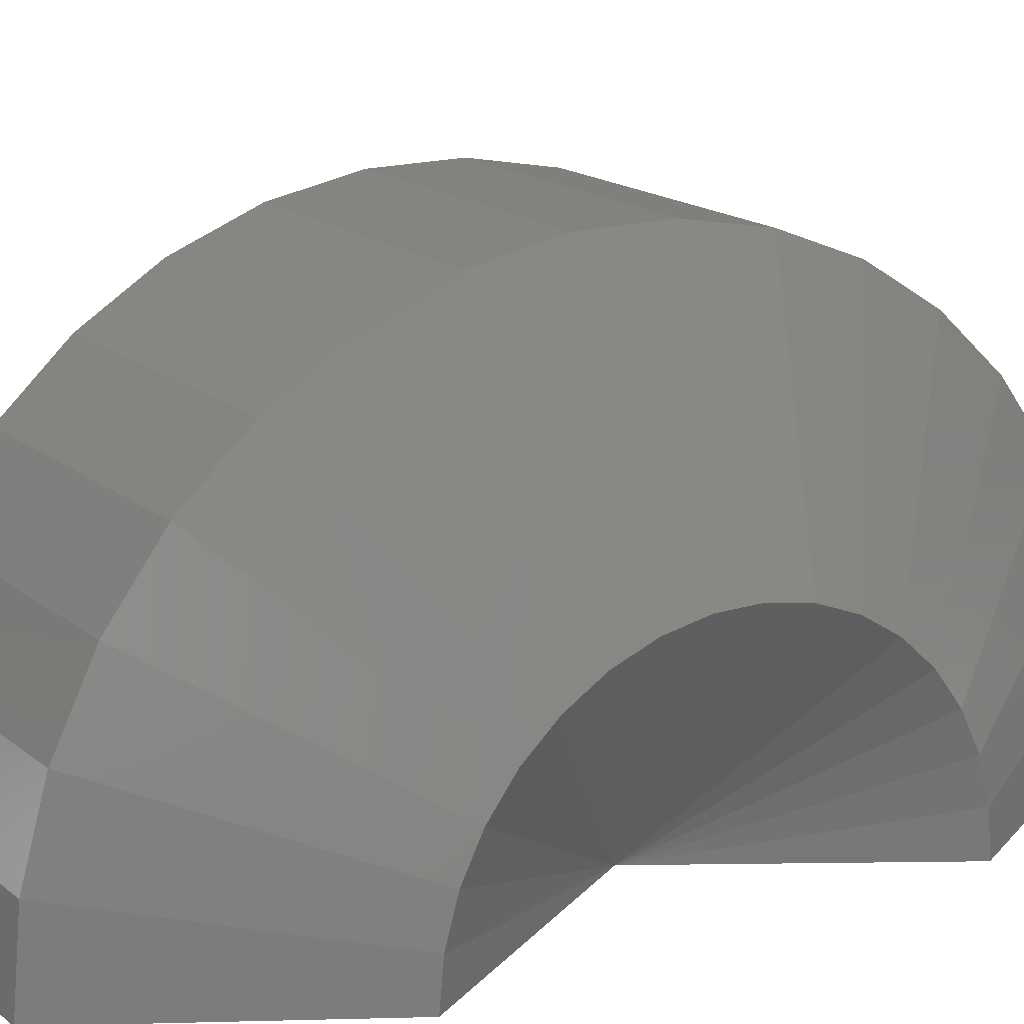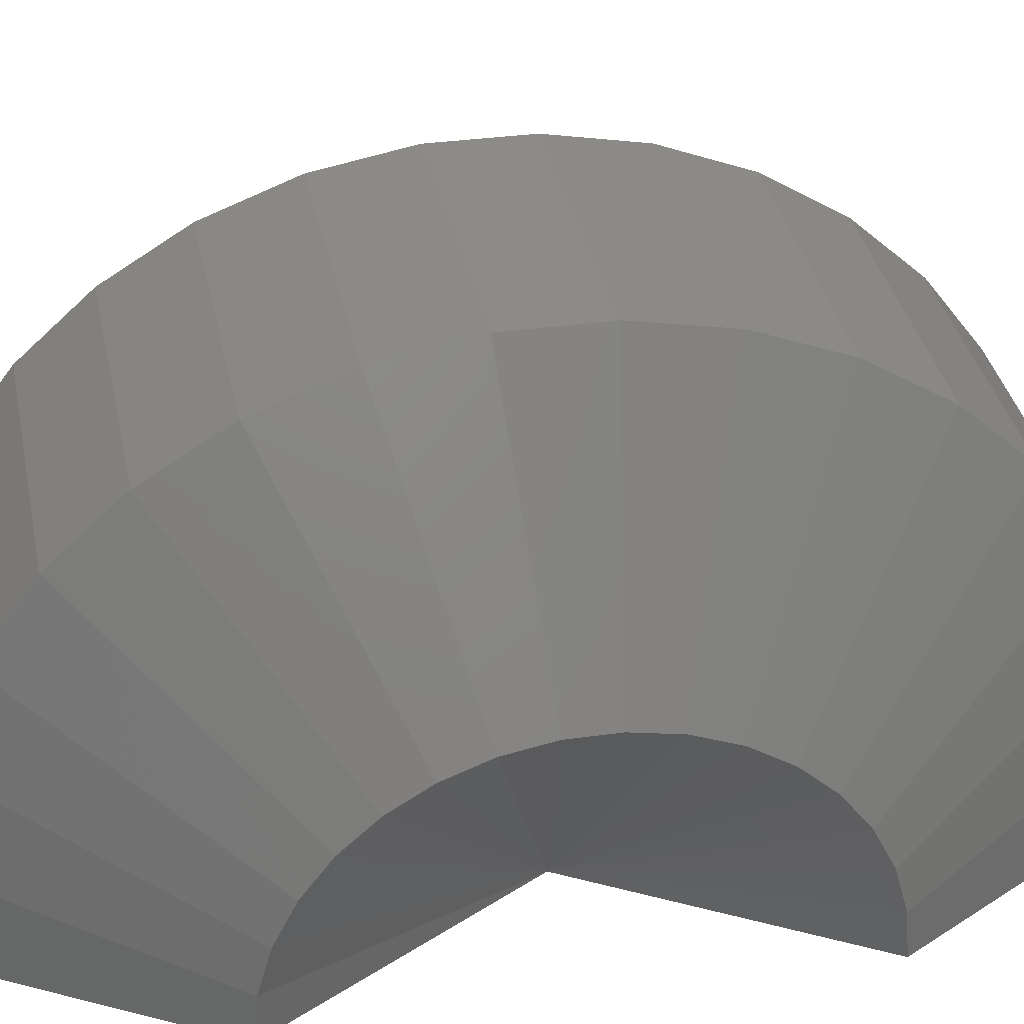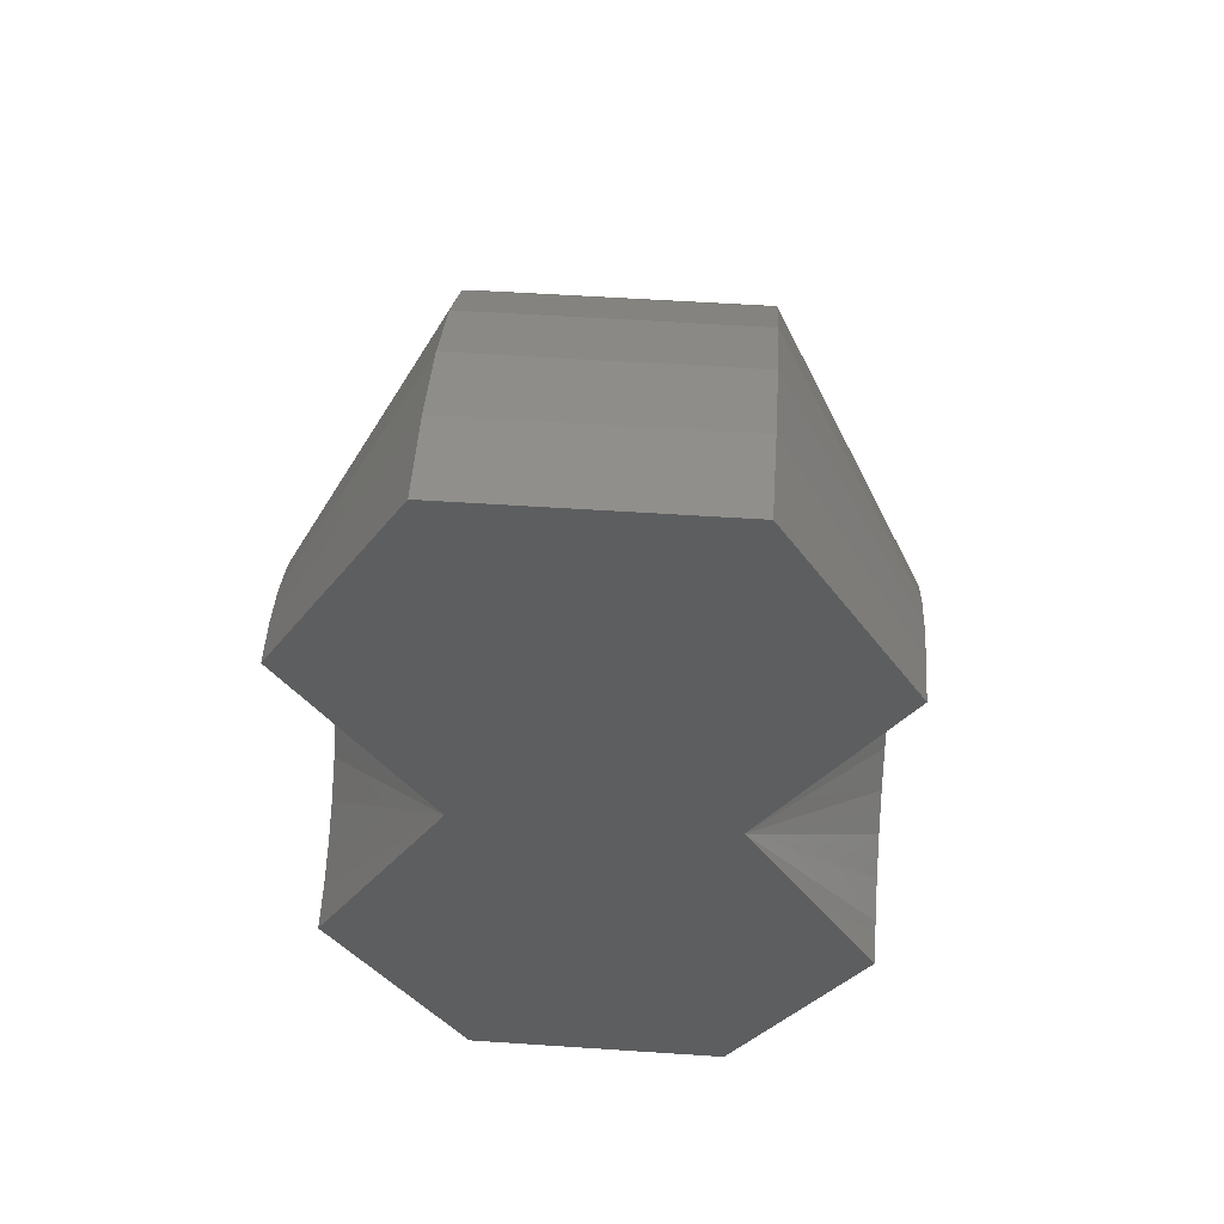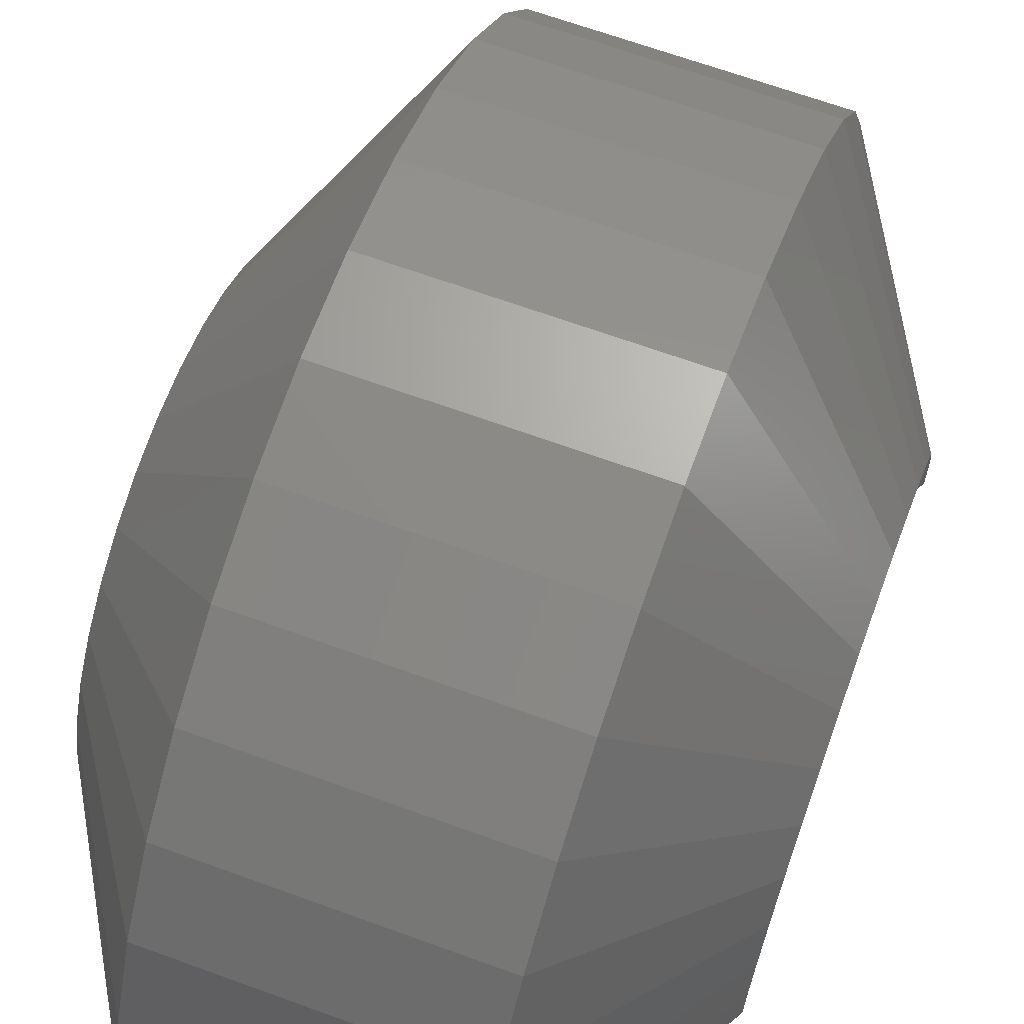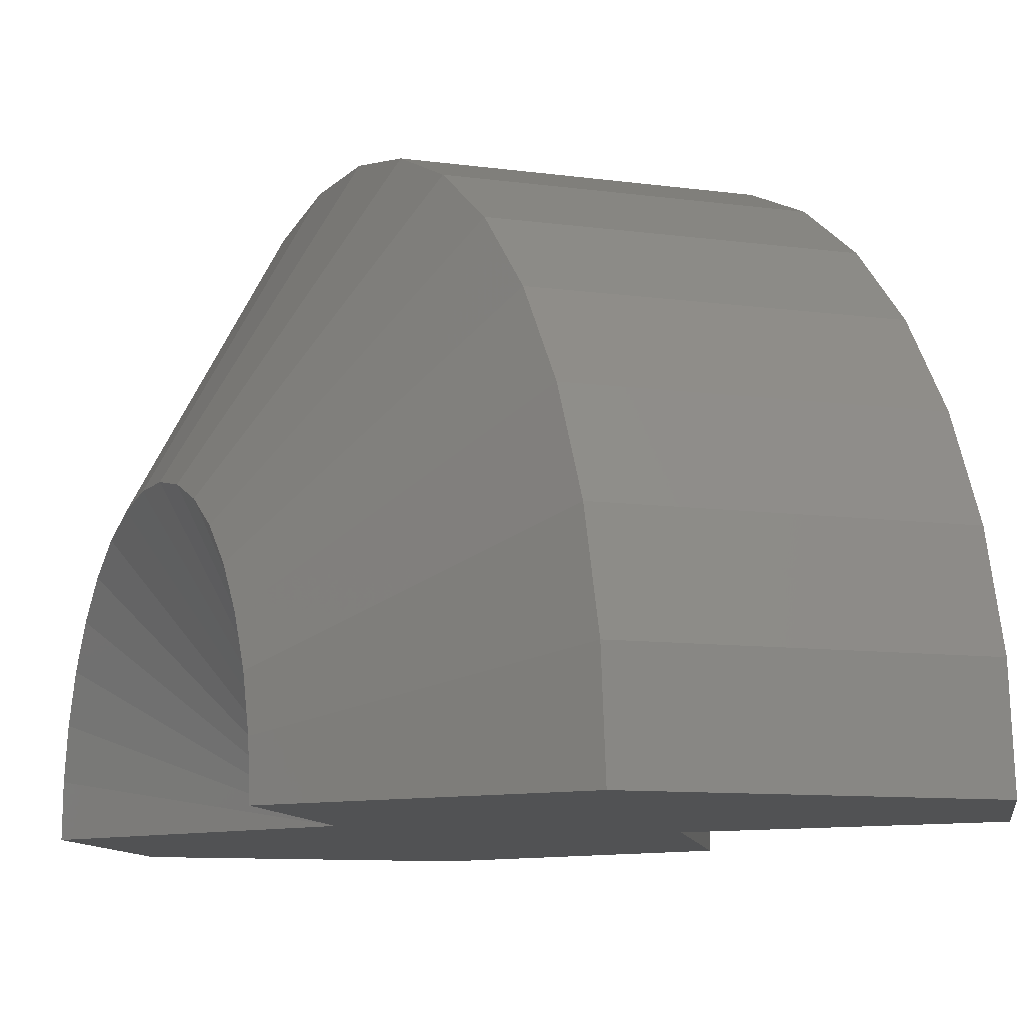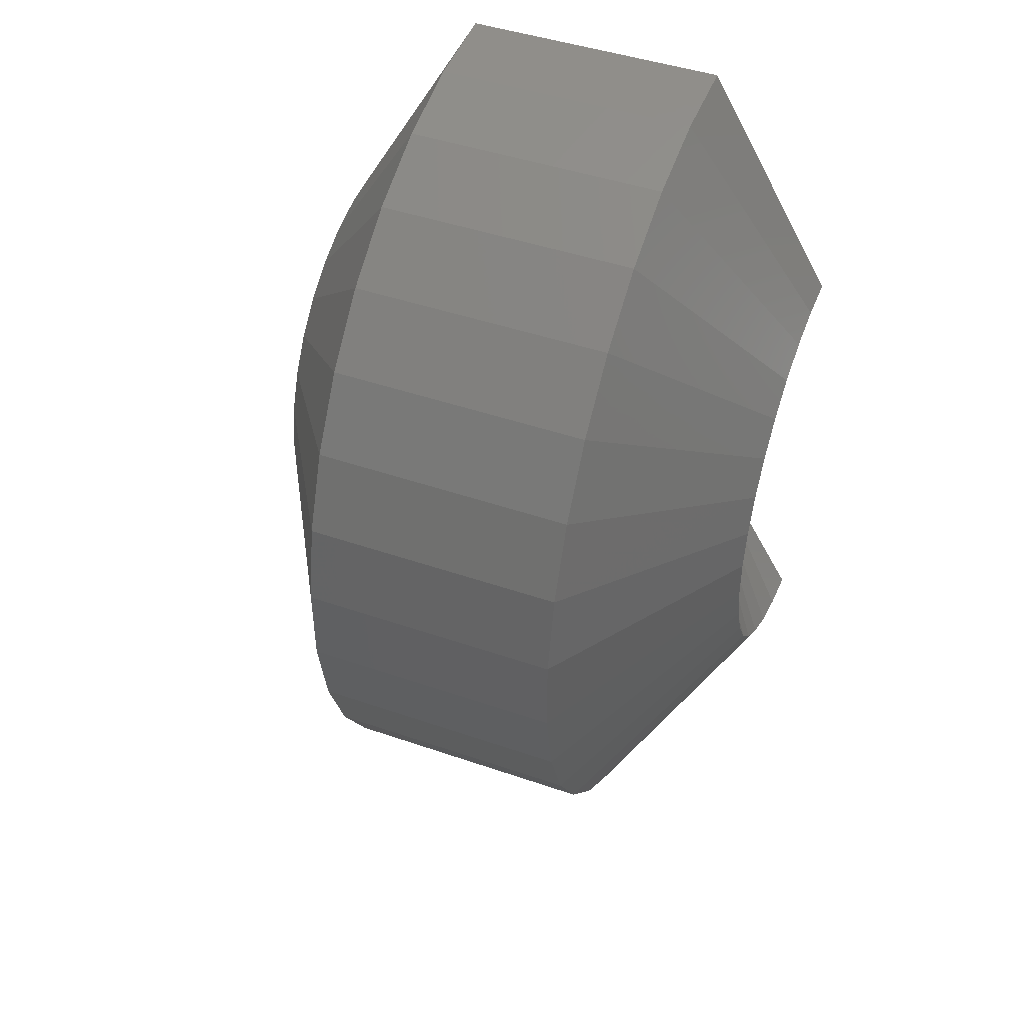
<metadata>
{"format":"stl","ext":"stl","renderer":"f3d","projection":"perspective","resolution":1024,"background":"white","views":[{"elev":17.0,"azim":-123.3,"up":"+Z"},{"elev":34.3,"azim":-101.1,"up":"+Z"},{"elev":55.6,"azim":-176.0,"up":"+Y"},{"elev":66.5,"azim":-159.9,"up":"+Z"},{"elev":-8.4,"azim":157.7,"up":"+Z"},{"elev":44.8,"azim":21.9,"up":"+Y"}]}
</metadata>
<code>
# stl→obj: 74 verts, 144 faces
v 0.3711 -1.942 -0.01595
v -0.3711 -1.942 -0.01595
v 0.75 -1.295 -0.007975
v -0.75 -1.295 -0.007975
v 0.3711 -0.6474 0
v -0.3711 -0.6474 0
v 0.3711 0.6474 0
v 0.75 -5.551e-17 0
v -0.3711 0.6474 0
v -0.75 0 0
v -0.75 -0.2591 0.518
v -0.3711 0.1291 1.036
v -0.75 -0.1702 0.4375
v -0.3711 0.3069 0.875
v -0.75 -0.09771 0.342
v -0.3711 0.452 0.684
v -0.75 -0.04405 0.2347
v -0.3711 0.5593 0.4695
v -0.75 -0.01111 0.1194
v -0.3711 0.6252 0.2388
v -0.3711 -1.437 1.026
v -0.75 -1.042 0.5132
v -0.3711 -1.612 0.8632
v -0.75 -1.13 0.4316
v -0.3711 -1.755 0.6704
v -0.75 -1.201 0.3352
v -0.3711 -1.86 0.4546
v -0.75 -1.254 0.2273
v -0.3711 -1.923 0.2231
v -0.75 -1.285 0.1116
v -0.3711 -0.0753 1.161
v -0.75 -0.3613 0.5807
v -0.3711 -0.2994 1.247
v -0.75 -0.4734 0.6235
v -0.3711 -0.5354 1.29
v -0.75 -0.5914 0.6449
v -0.3711 -0.7752 1.288
v -0.75 -0.9405 0.5772
v -0.3711 -1.234 1.154
v -0.75 -0.829 0.6214
v -0.3711 -1.011 1.243
v -0.75 -0.7113 0.6442
v 0.3711 -1.923 0.2231
v 0.3711 -1.86 0.4546
v 0.3711 -1.755 0.6704
v 0.3711 -1.612 0.8632
v 0.3711 -1.437 1.026
v 0.3711 -1.234 1.154
v 0.3711 -1.011 1.243
v 0.3711 -0.7752 1.288
v 0.3711 -0.5354 1.29
v 0.3711 -0.2994 1.247
v 0.3711 -0.0753 1.161
v 0.3711 0.1291 1.036
v 0.3711 0.3069 0.875
v 0.3711 0.452 0.684
v 0.3711 0.5593 0.4695
v 0.3711 0.6252 0.2388
v 0.75 -0.2591 0.518
v 0.75 -0.1702 0.4375
v 0.75 -0.09771 0.342
v 0.75 -0.04405 0.2347
v 0.75 -0.01111 0.1194
v 0.75 -1.042 0.5132
v 0.75 -1.13 0.4316
v 0.75 -1.201 0.3352
v 0.75 -1.254 0.2273
v 0.75 -1.285 0.1116
v 0.75 -0.9405 0.5772
v 0.75 -0.829 0.6214
v 0.75 -0.7113 0.6442
v 0.75 -0.3613 0.5807
v 0.75 -0.4734 0.6235
v 0.75 -0.5914 0.6449
f 1 2 3
f 3 2 4
f 3 4 5
f 5 4 6
f 7 8 9
f 9 8 10
f 8 5 10
f 10 5 6
f 11 12 13
f 13 12 14
f 13 14 15
f 15 14 16
f 15 16 17
f 17 16 18
f 17 18 19
f 19 18 20
f 19 20 10
f 10 20 9
f 21 22 23
f 23 22 24
f 23 24 25
f 25 24 26
f 25 26 27
f 27 26 28
f 27 28 29
f 29 28 30
f 29 30 2
f 2 30 4
f 12 11 31
f 31 11 32
f 31 32 33
f 33 32 34
f 33 34 35
f 35 34 36
f 35 36 37
f 22 21 38
f 38 21 39
f 38 39 40
f 40 39 41
f 40 41 42
f 42 41 37
f 42 37 36
f 2 1 29
f 29 1 43
f 29 43 27
f 27 43 44
f 27 44 25
f 25 44 45
f 25 45 23
f 23 45 46
f 23 46 21
f 21 46 47
f 21 47 39
f 39 47 48
f 39 48 41
f 41 48 49
f 41 49 37
f 37 49 50
f 37 50 35
f 35 50 51
f 35 51 33
f 33 51 52
f 33 52 31
f 31 52 53
f 31 53 12
f 12 53 54
f 12 54 14
f 14 54 55
f 14 55 16
f 16 55 56
f 16 56 18
f 18 56 57
f 18 57 20
f 20 57 58
f 20 58 9
f 9 58 7
f 54 59 55
f 55 59 60
f 55 60 56
f 56 60 61
f 56 61 57
f 57 61 62
f 57 62 58
f 58 62 63
f 58 63 7
f 7 63 8
f 64 47 65
f 65 47 46
f 65 46 66
f 66 46 45
f 66 45 67
f 67 45 44
f 67 44 68
f 68 44 43
f 68 43 3
f 3 43 1
f 47 64 48
f 48 64 69
f 48 69 49
f 49 69 70
f 49 70 50
f 50 70 71
f 50 71 51
f 59 54 72
f 72 54 53
f 72 53 73
f 73 53 52
f 73 52 74
f 74 52 51
f 74 51 71
f 5 8 63
f 5 63 62
f 5 62 61
f 5 61 60
f 5 60 59
f 5 59 72
f 5 72 73
f 5 73 74
f 5 74 71
f 5 71 70
f 5 70 69
f 5 69 64
f 5 64 65
f 5 65 66
f 5 66 67
f 5 67 68
f 5 68 3
f 6 4 30
f 6 30 28
f 6 28 26
f 6 26 24
f 6 24 22
f 6 22 38
f 6 38 40
f 6 40 42
f 6 42 36
f 6 36 34
f 6 34 32
f 6 32 11
f 6 11 13
f 6 13 15
f 6 15 17
f 6 17 19
f 6 19 10

</code>
